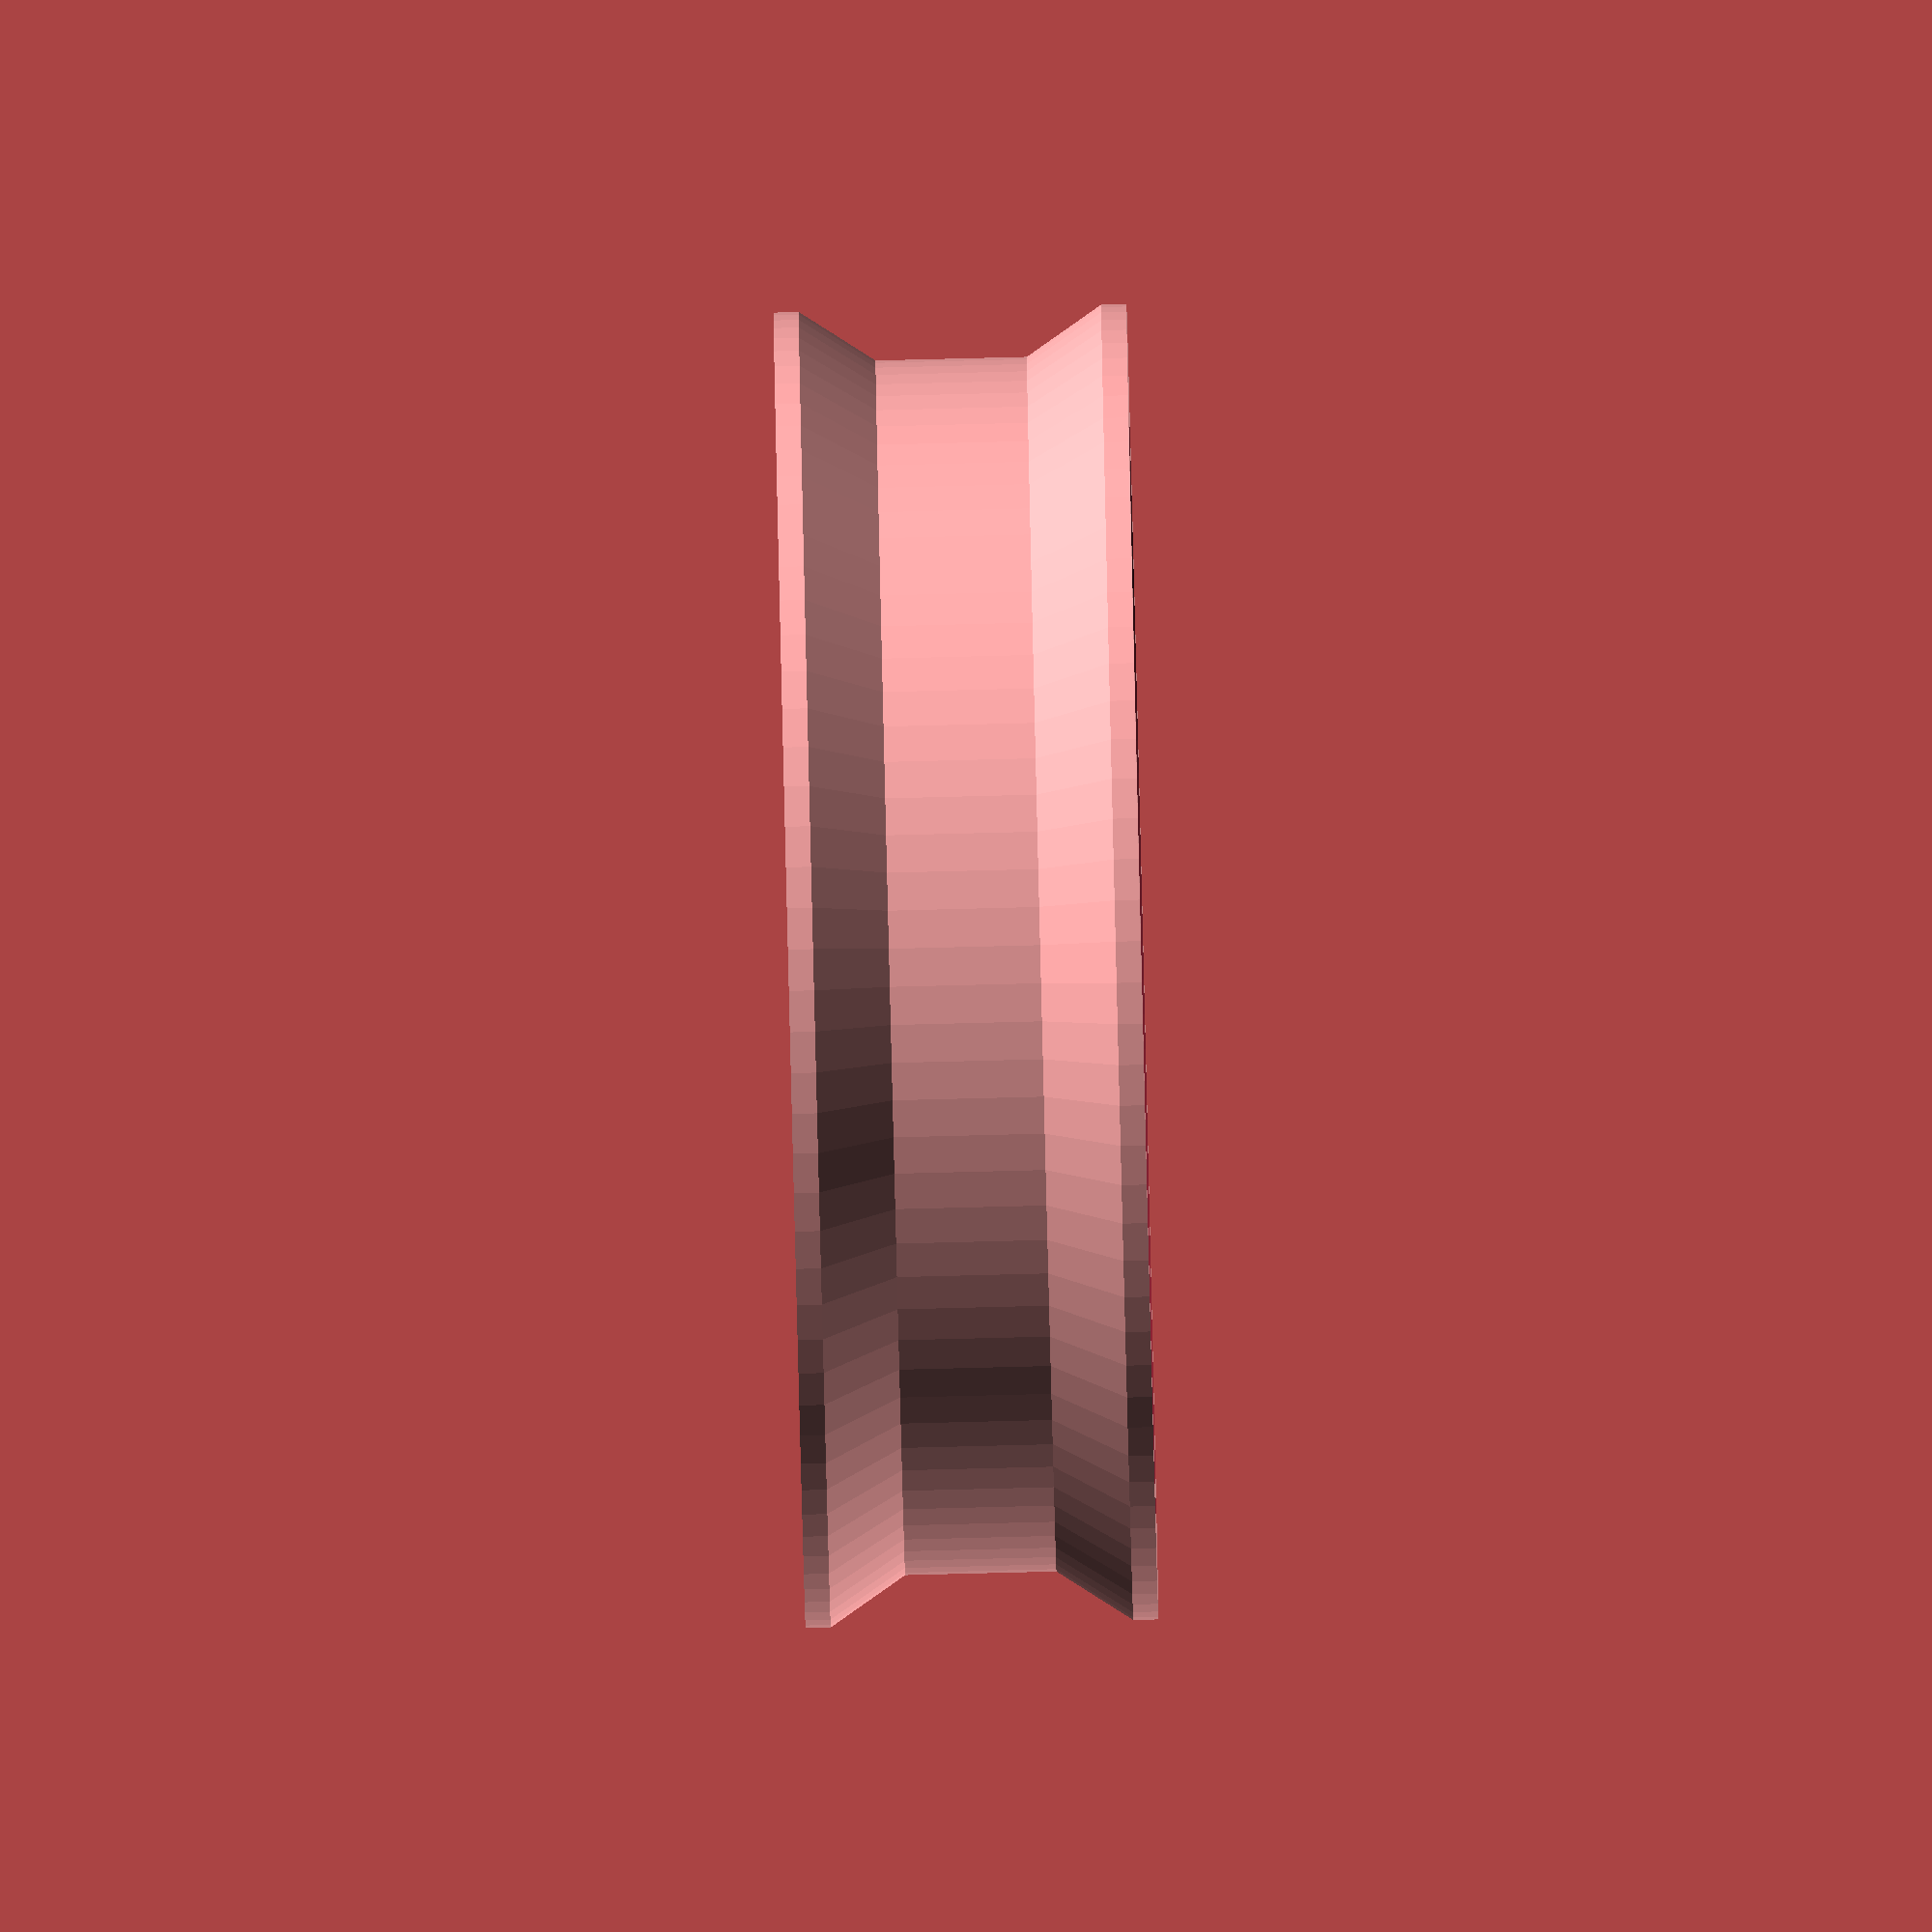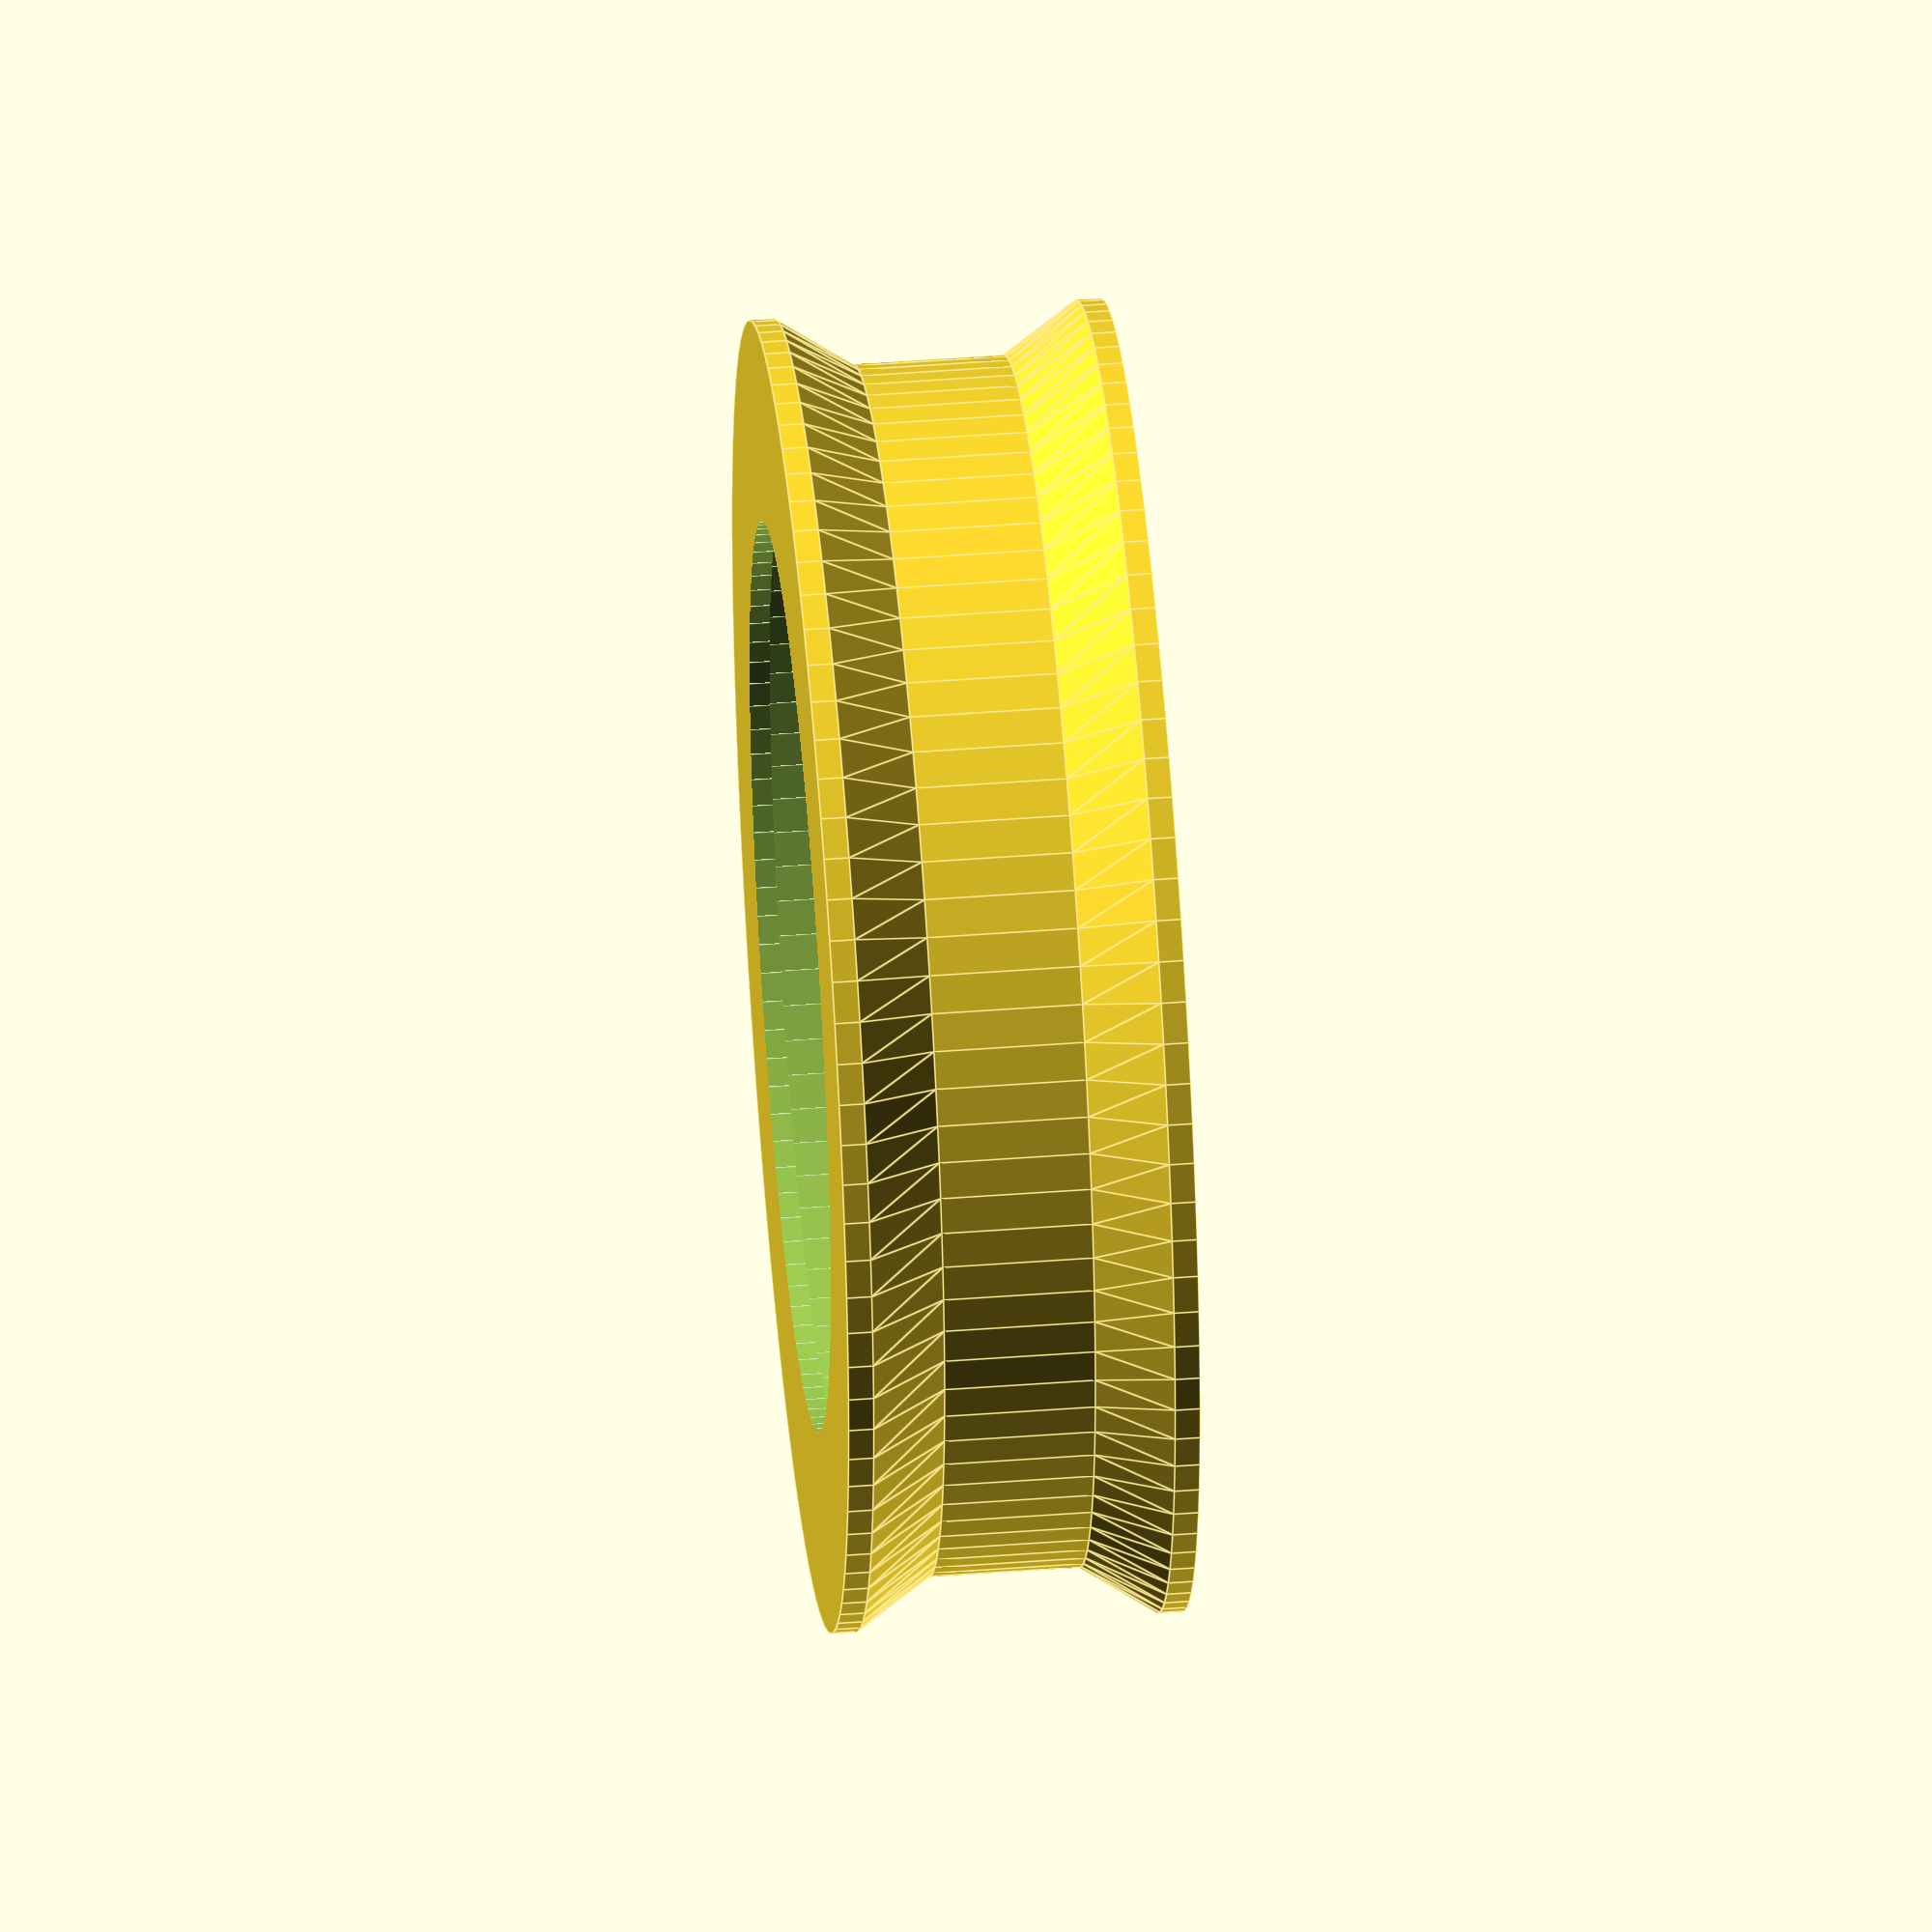
<openscad>
$fn = 100;
epsilon = 0.01;
nozzle_d = 0.4;

filament_wheel();

module filament_wheel(){
    // main parameters
    wt = 2; // wall thickness
    bb_d = 22 + 0.1;
    bb_h = 7;
    whl_d = bb_d + wt;
    whl_h = bb_h;

    difference(){
        union() {
            // translate([whl_d, 0, 0]) cylinder(d=bb_d, h=bb_h);

            translate([0, 0, 0]) cylinder(d=whl_d + wt, h=wt*0.25);
            translate([0, 0, wt*0.25]) cylinder(d1=whl_d + wt, d2=whl_d, h=wt*0.75);
            translate([0, 0, wt]) cylinder(d=whl_d, h=whl_h - 2*wt);
            translate([0, 0, whl_h - wt]) cylinder(d1=whl_d, d2=whl_d + wt, h=wt*0.75);
            translate([0, 0, whl_h - 0.25*wt]) cylinder(d=whl_d + wt, h=wt*0.25);
        }

        // cut out
        // translate([0, (arm_h + arm_d/2)/3.5, 8*wt])
        translate([0,0, 0.4]) cylinder(h=1000, d=bb_d);
        translate([0,0, -10]) cylinder(h=1000, d=bb_d-2*wt);
    }
}

</openscad>
<views>
elev=85.8 azim=34.8 roll=271.4 proj=o view=wireframe
elev=135.5 azim=198.7 roll=275.1 proj=o view=edges
</views>
